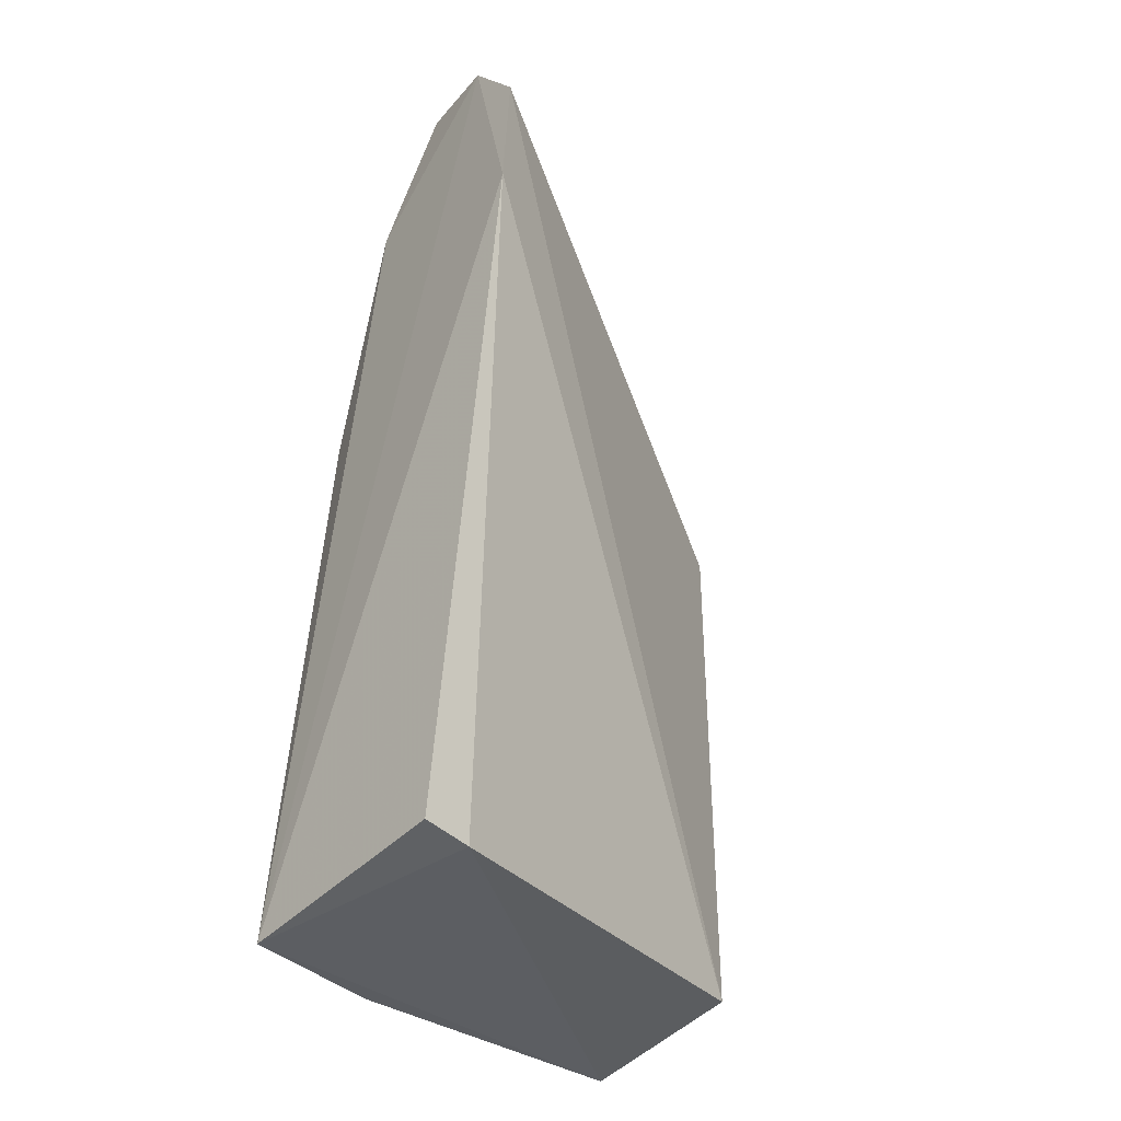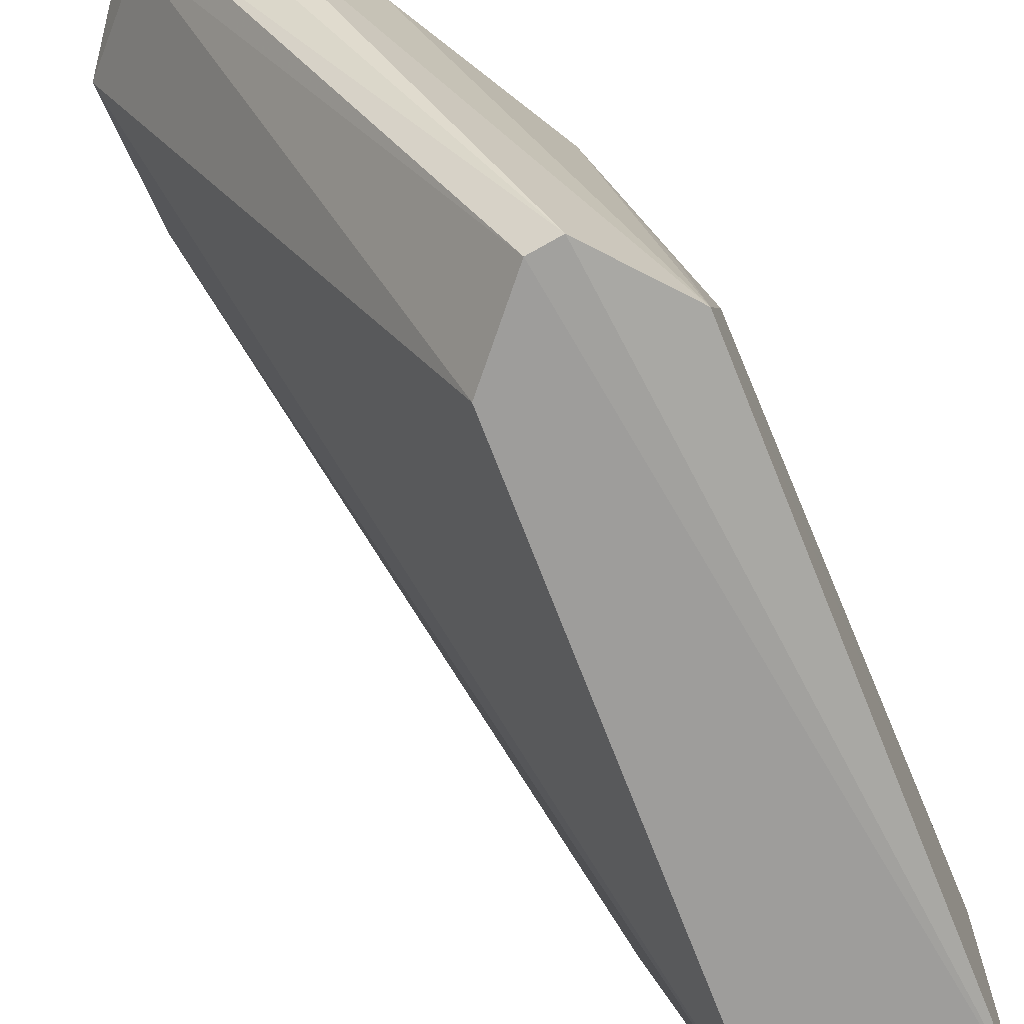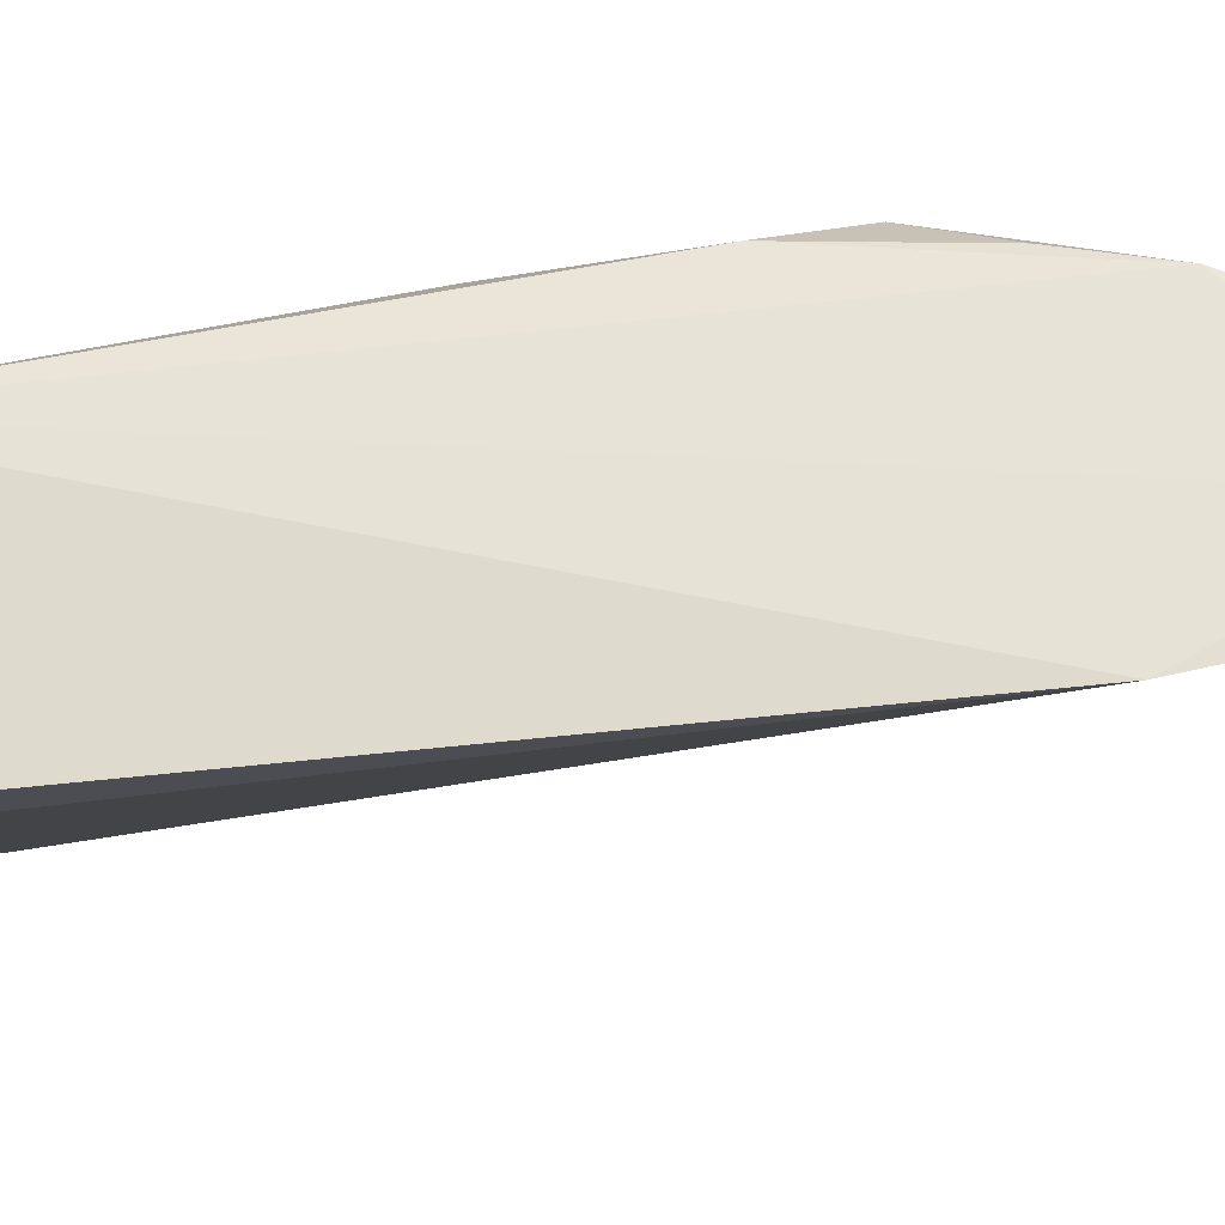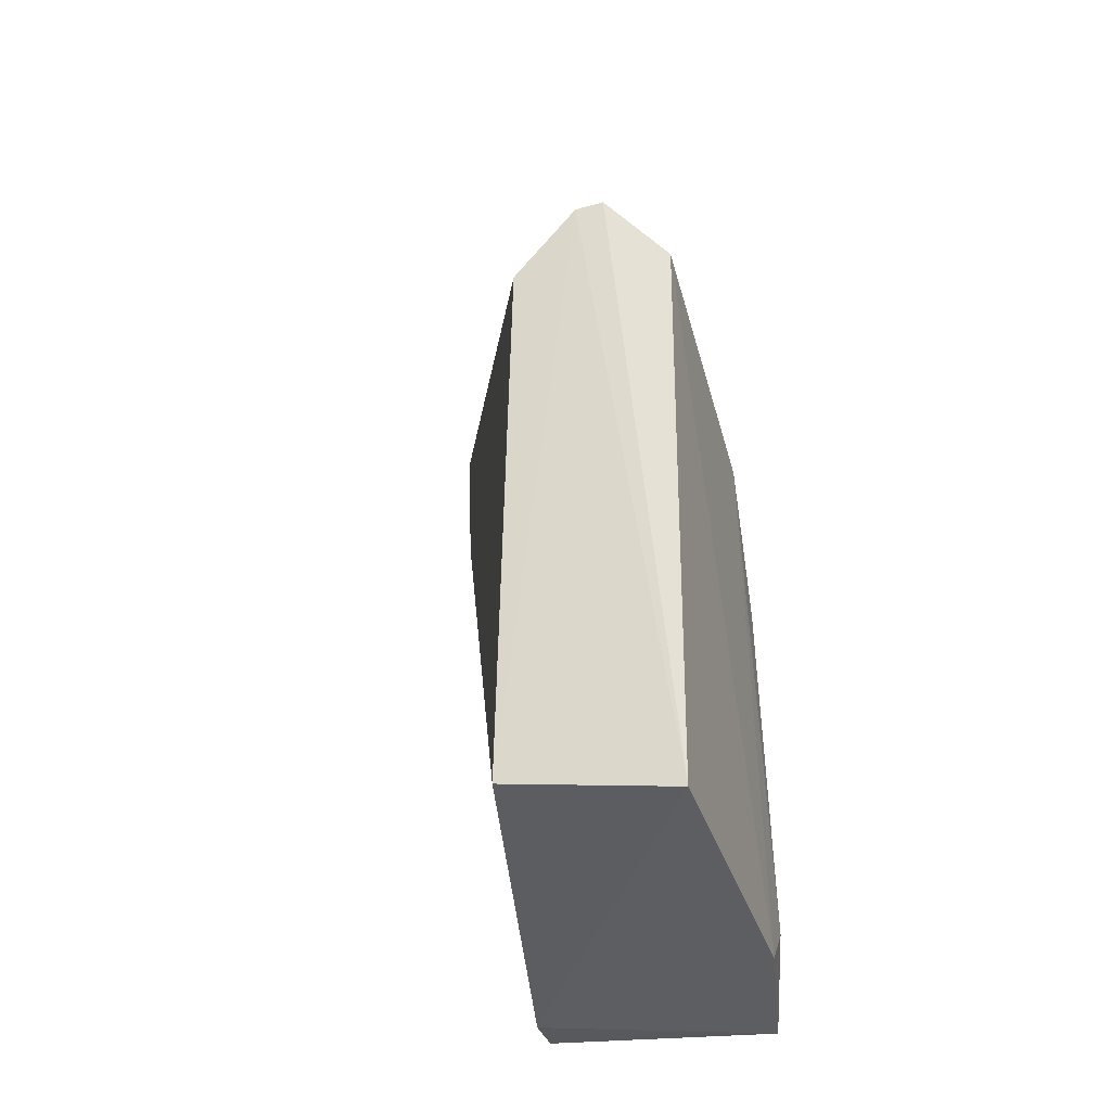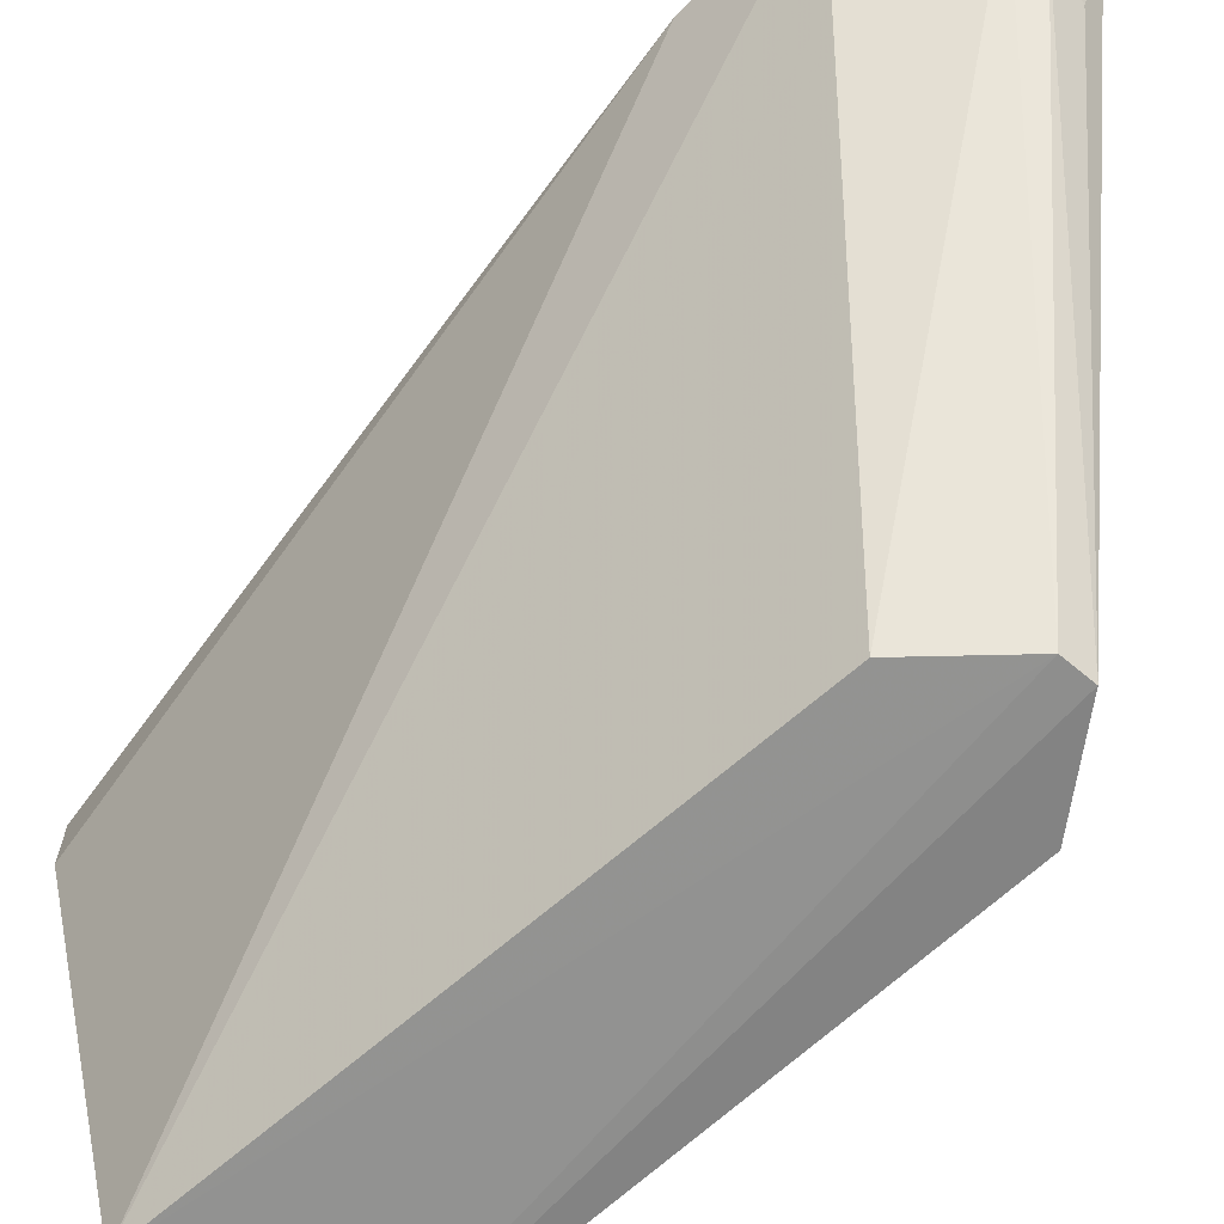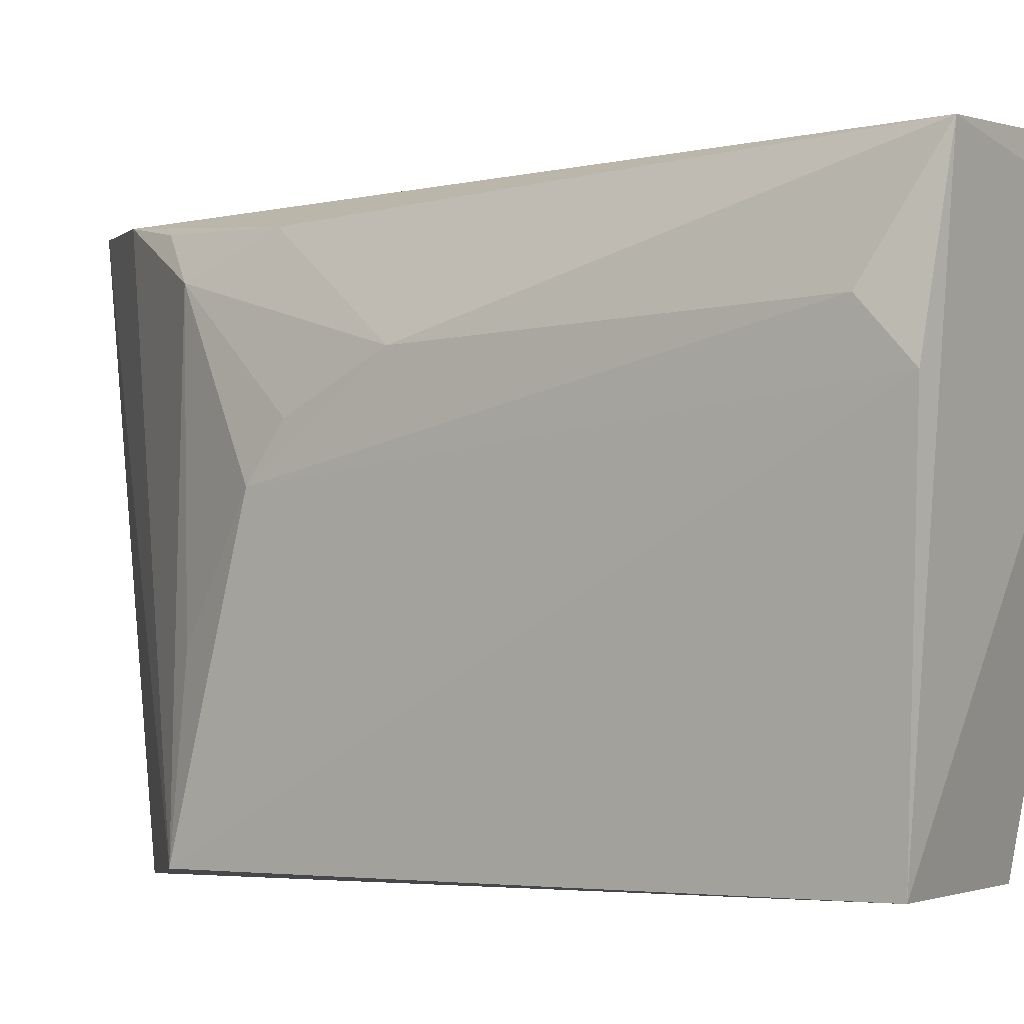
<metadata>
{"format":"obj","ext":"obj","renderer":"f3d","projection":"perspective","resolution":1024,"background":"white","views":[{"elev":-37.9,"azim":-133.8,"up":"+Z"},{"elev":-72.3,"azim":22.8,"up":"+Y"},{"elev":71.3,"azim":-104.5,"up":"+Y"},{"elev":-36.7,"azim":17.2,"up":"+Z"},{"elev":-68.3,"azim":-46.4,"up":"+Y"},{"elev":-1.4,"azim":129.1,"up":"+Y"}]}
</metadata>
<code>
v 0.02399 0.0859 0.08115
v 0.03856 0.05657 0.06192
v 0.03643 0.08528 0.02461
v 0.02197 0.0858 0.02605
v 0.0289 0.05589 0.06214
v 0.01496 0.08782 0.06735
v 0.03486 0.0819 0.06482
v 0.03465 0.05581 0.06681
v 0.03802 0.05738 0.02577
v 0.02918 0.08549 0.07399
v 0.01473 0.08757 0.07539
v 0.02775 0.05721 0.02761
v 0.03839 0.07267 0.05762
v 0.03289 0.05573 0.06662
v 0.02212 0.08266 0.02576
v 0.01845 0.08713 0.08021
v 0.03449 0.08403 0.05949
v 0.03774 0.0658 0.06172
v 0.0379 0.07825 0.05026
v 0.03823 0.07616 0.02507
v 0.02165 0.08239 0.07996
v 0.03168 0.0846 0.06891
v 0.03798 0.0755 0.05587
v 0.03816 0.07904 0.02791
v 0.02404 0.08169 0.07951
v 0.01955 0.08487 0.0801
f 6 3 4
f 8 2 1
f 9 2 8
f 10 1 2
f 10 2 7
f 12 11 6
f 12 5 11
f 14 9 8
f 14 12 9
f 14 5 12
f 15 4 3
f 15 3 9
f 15 9 12
f 15 12 6
f 15 6 4
f 16 10 3
f 16 3 6
f 16 6 11
f 16 1 10
f 17 3 10
f 18 13 7
f 18 7 2
f 18 2 13
f 19 17 7
f 19 3 17
f 20 13 2
f 20 2 9
f 20 9 3
f 21 14 8
f 22 17 10
f 22 10 7
f 22 7 17
f 23 19 7
f 23 7 13
f 23 13 19
f 24 19 13
f 24 13 20
f 24 20 3
f 24 3 19
f 25 21 8
f 25 8 1
f 25 1 21
f 26 21 1
f 26 1 16
f 26 16 11
f 26 11 5
f 26 5 14
f 26 14 21

</code>
